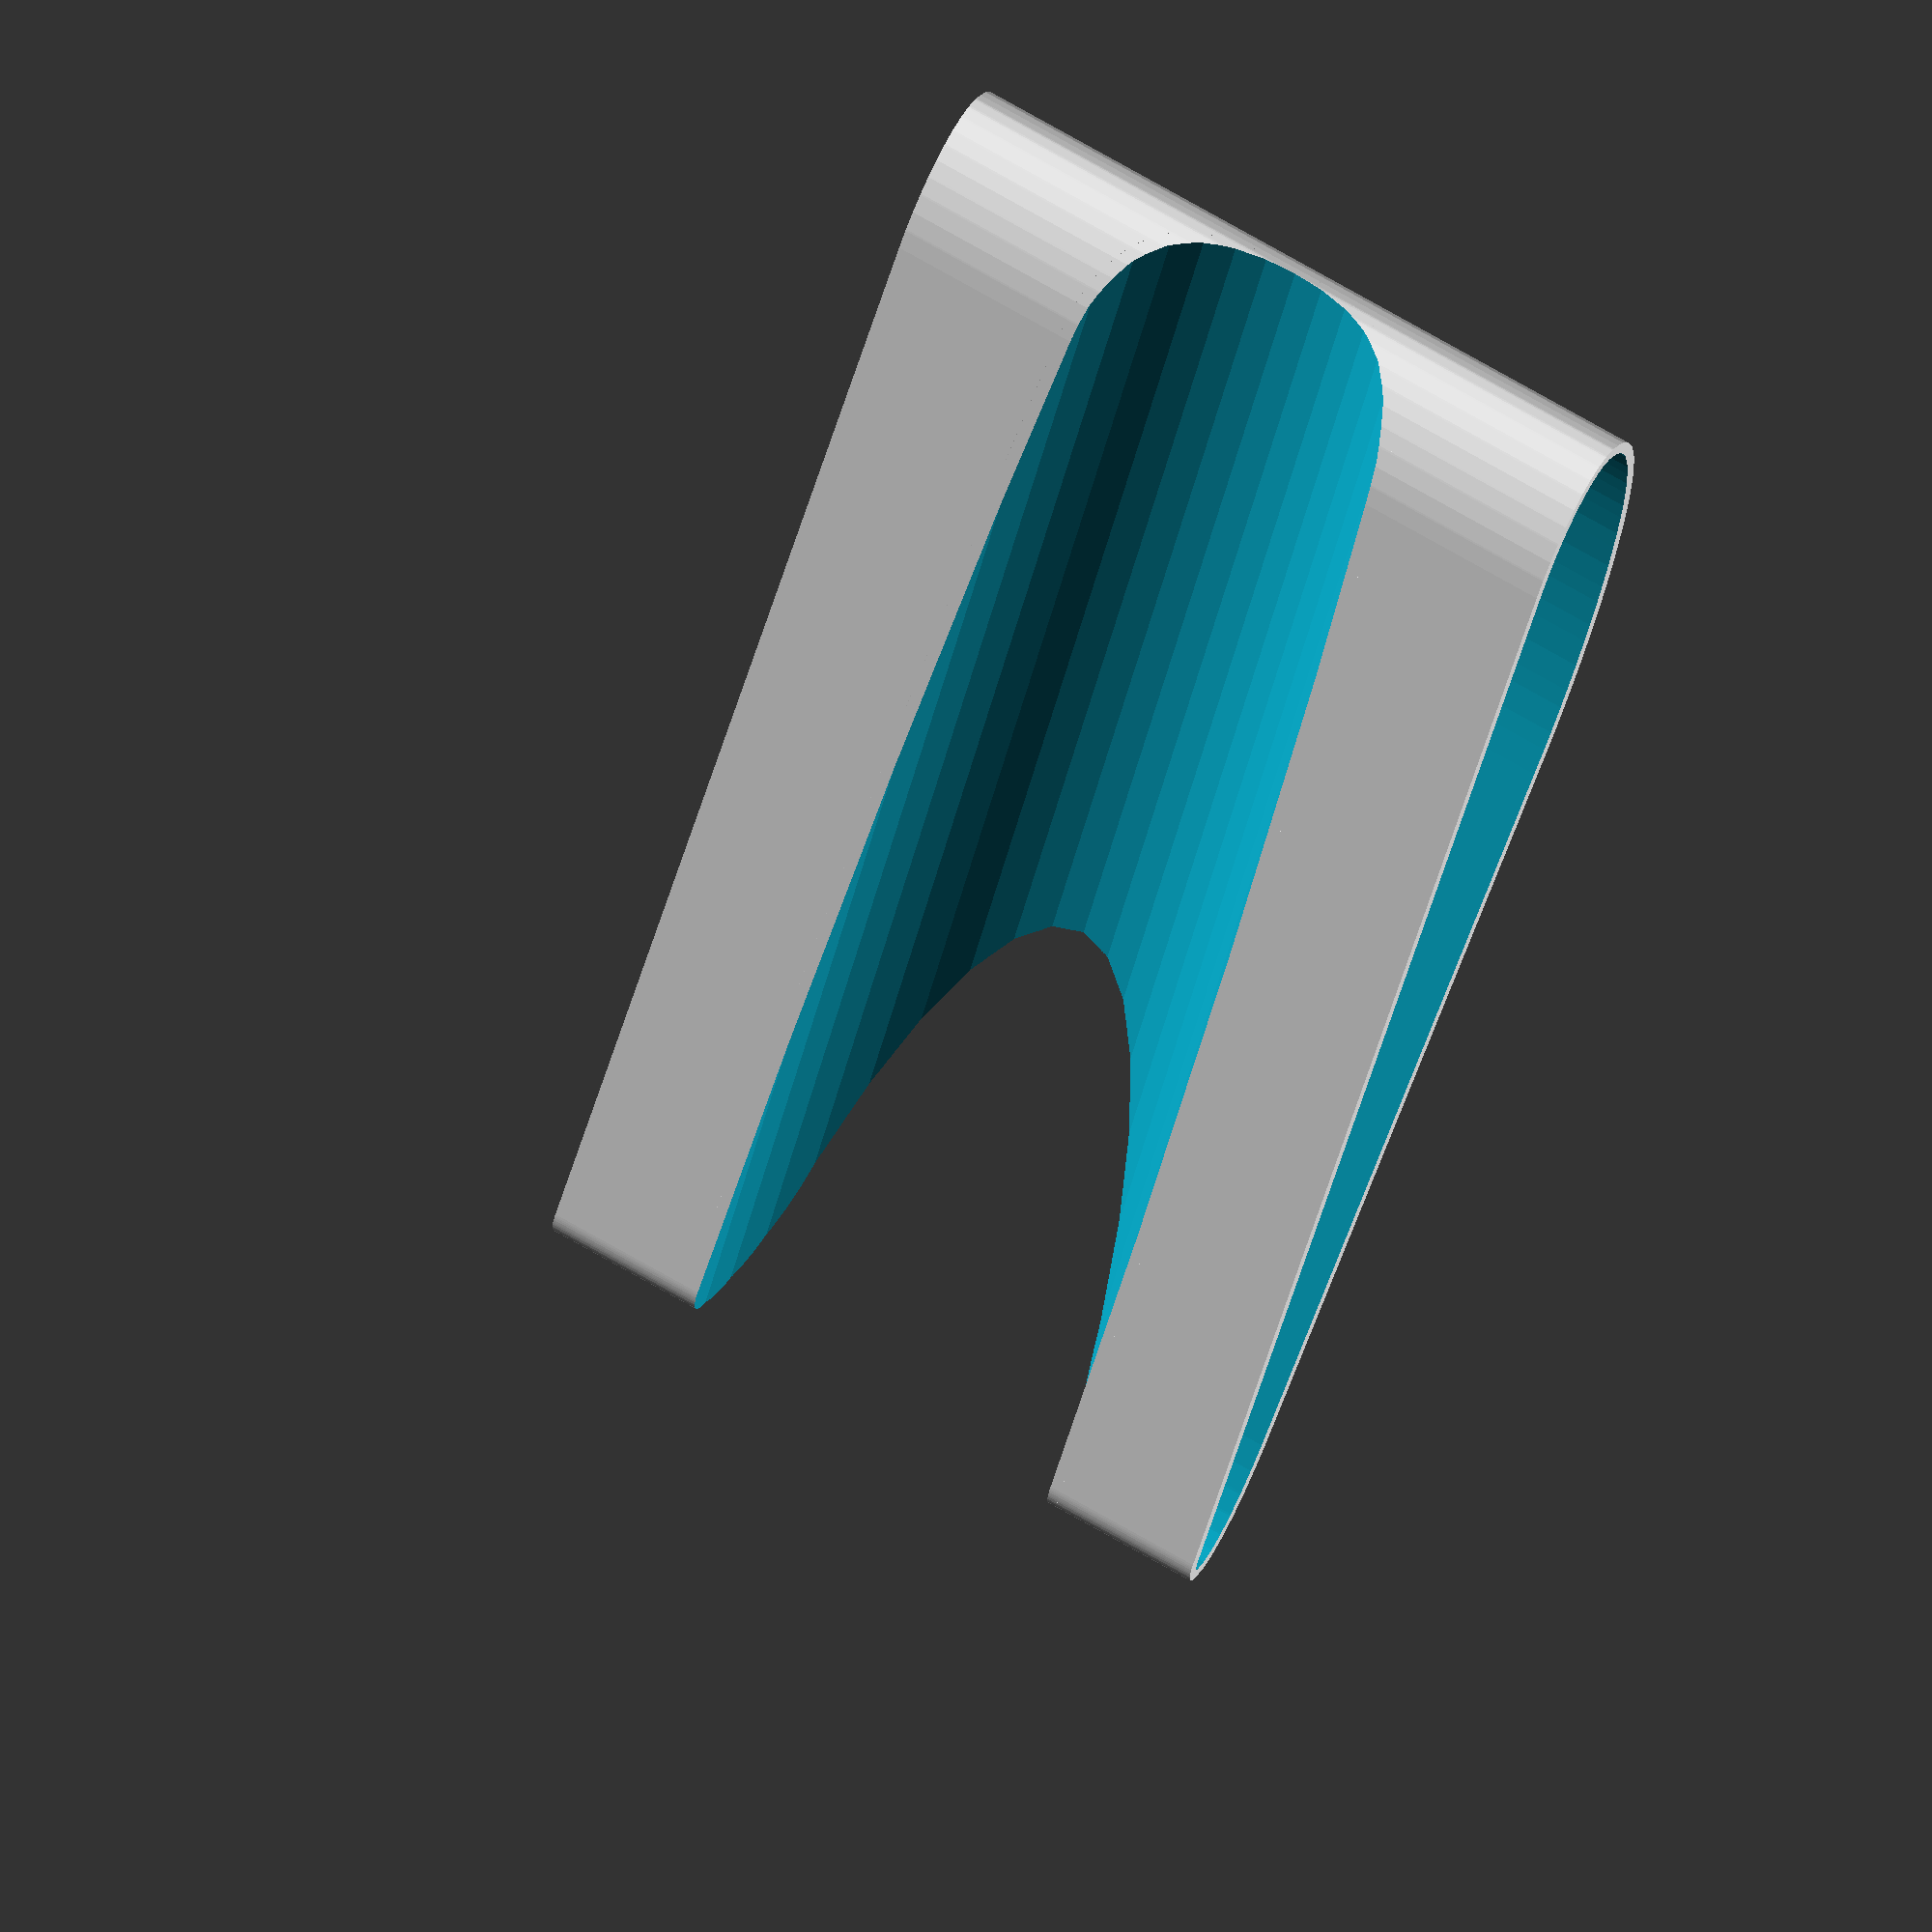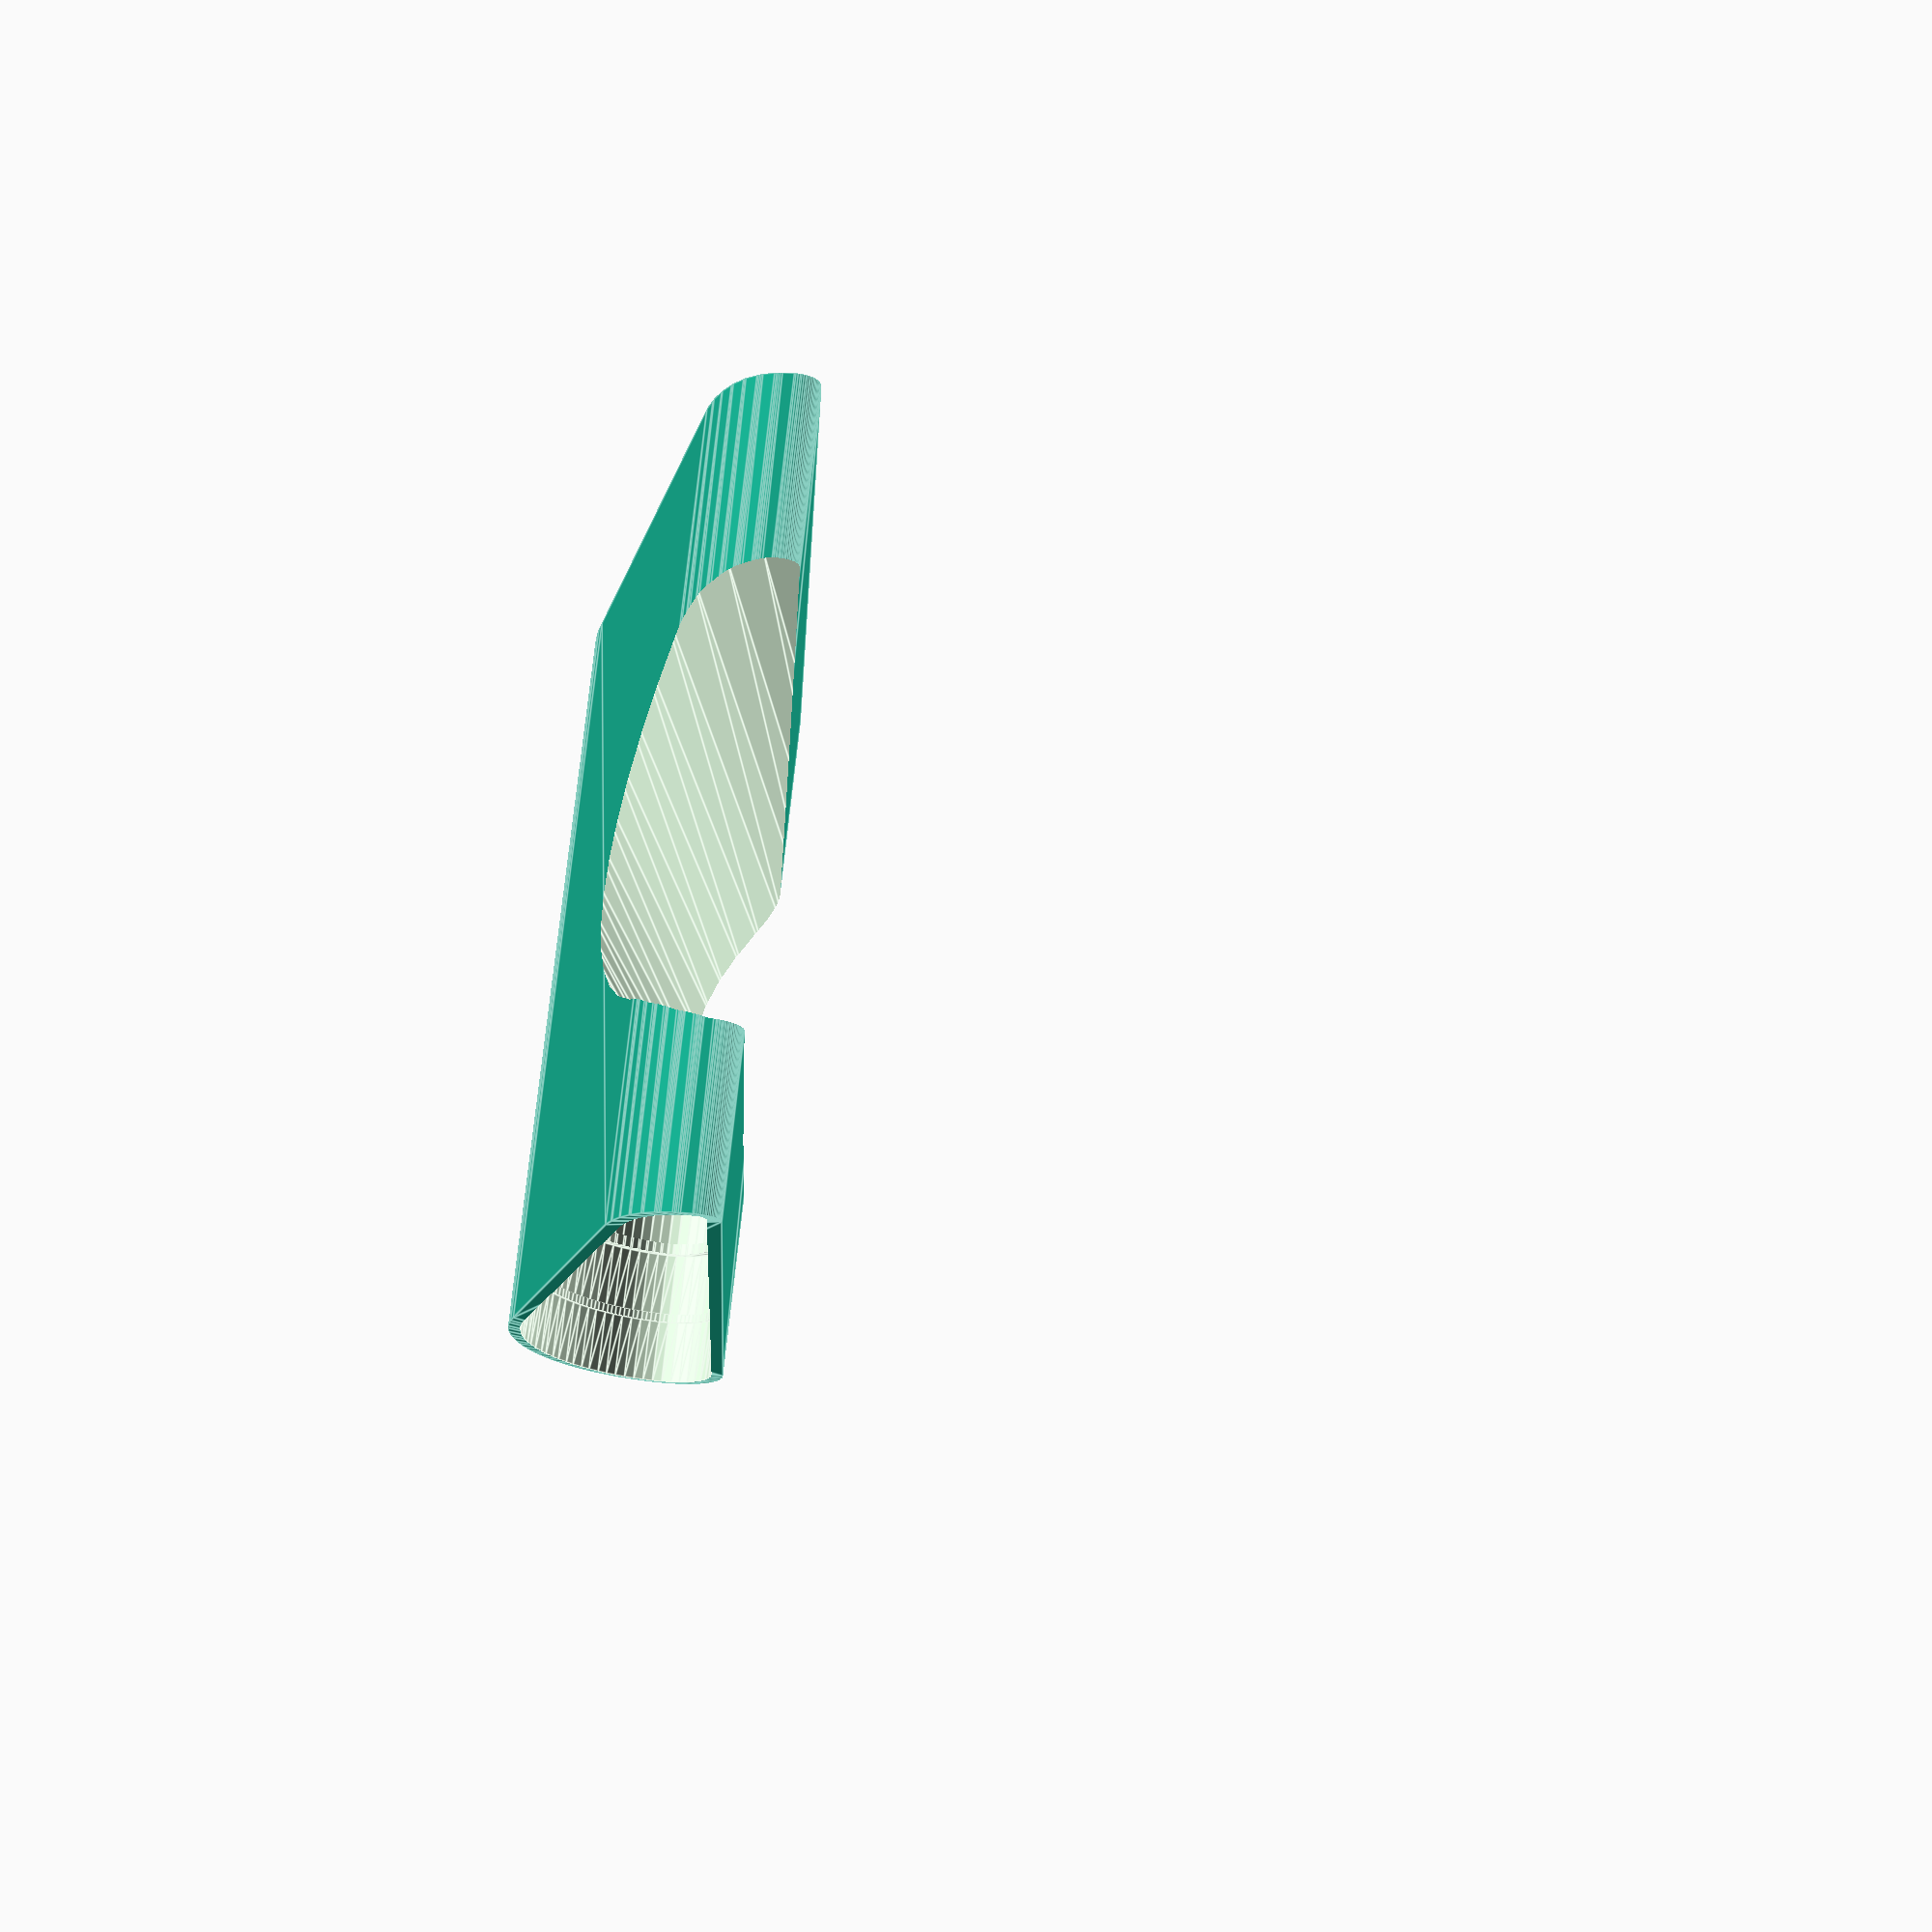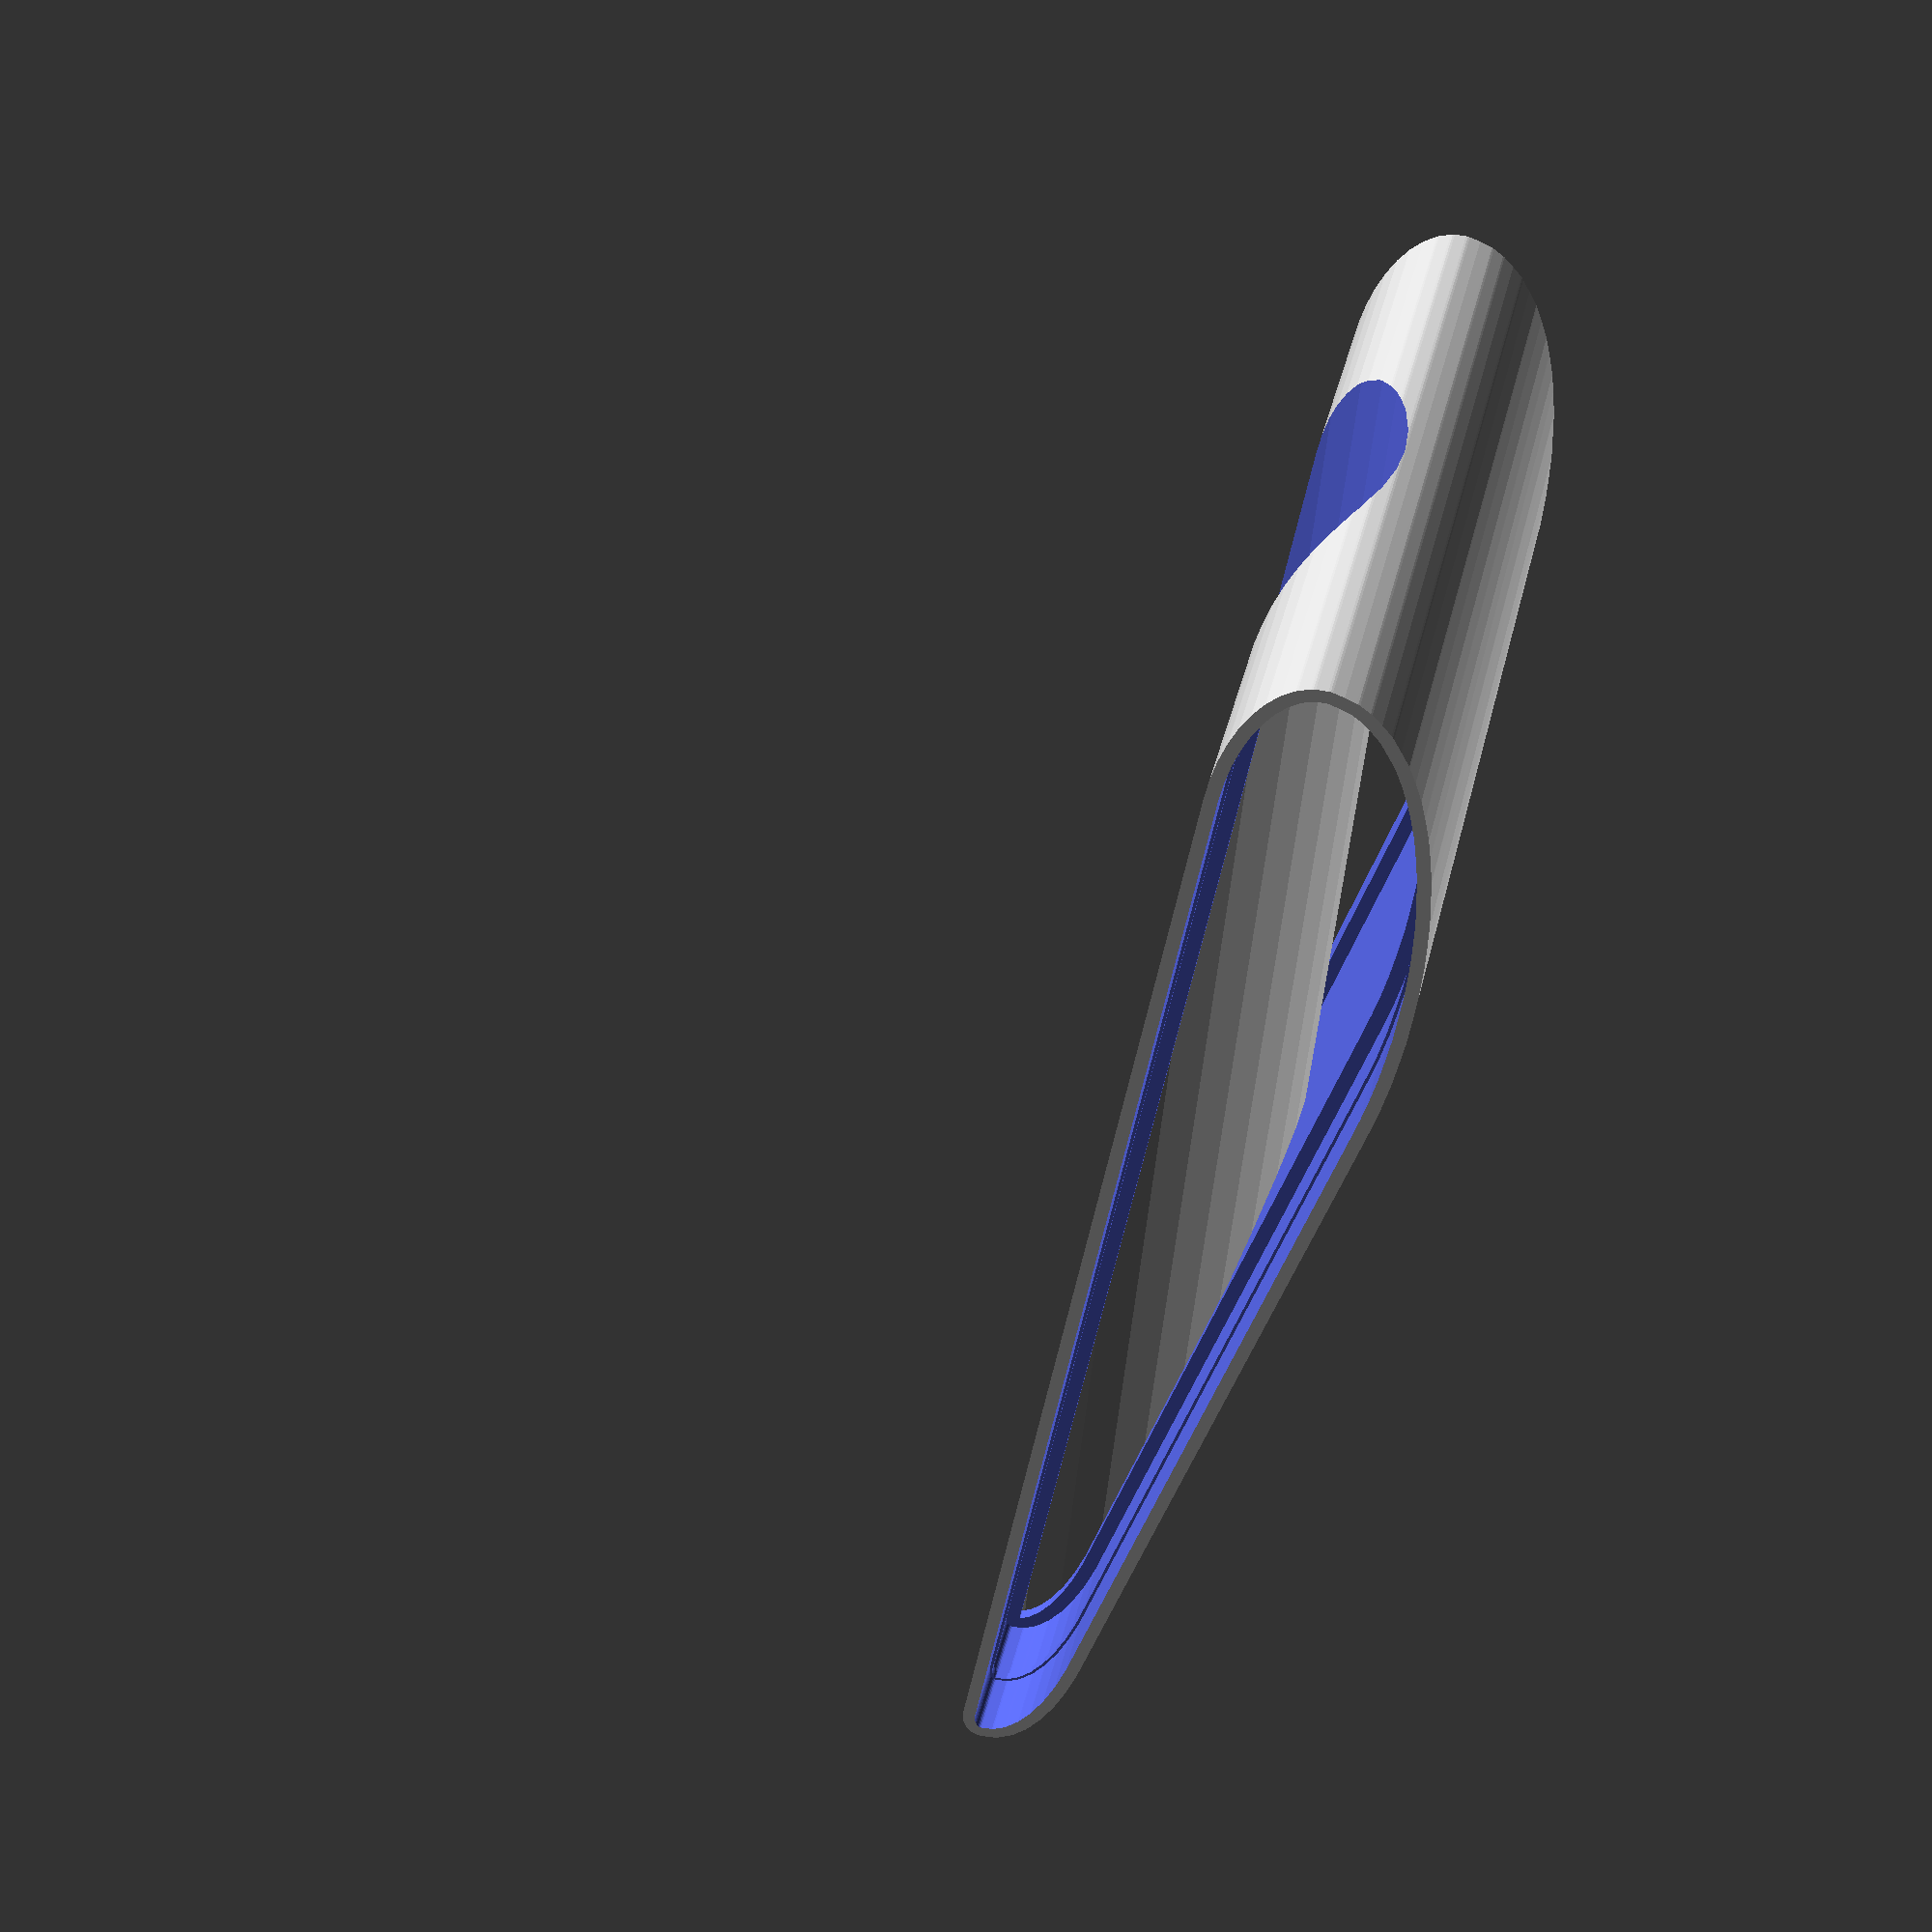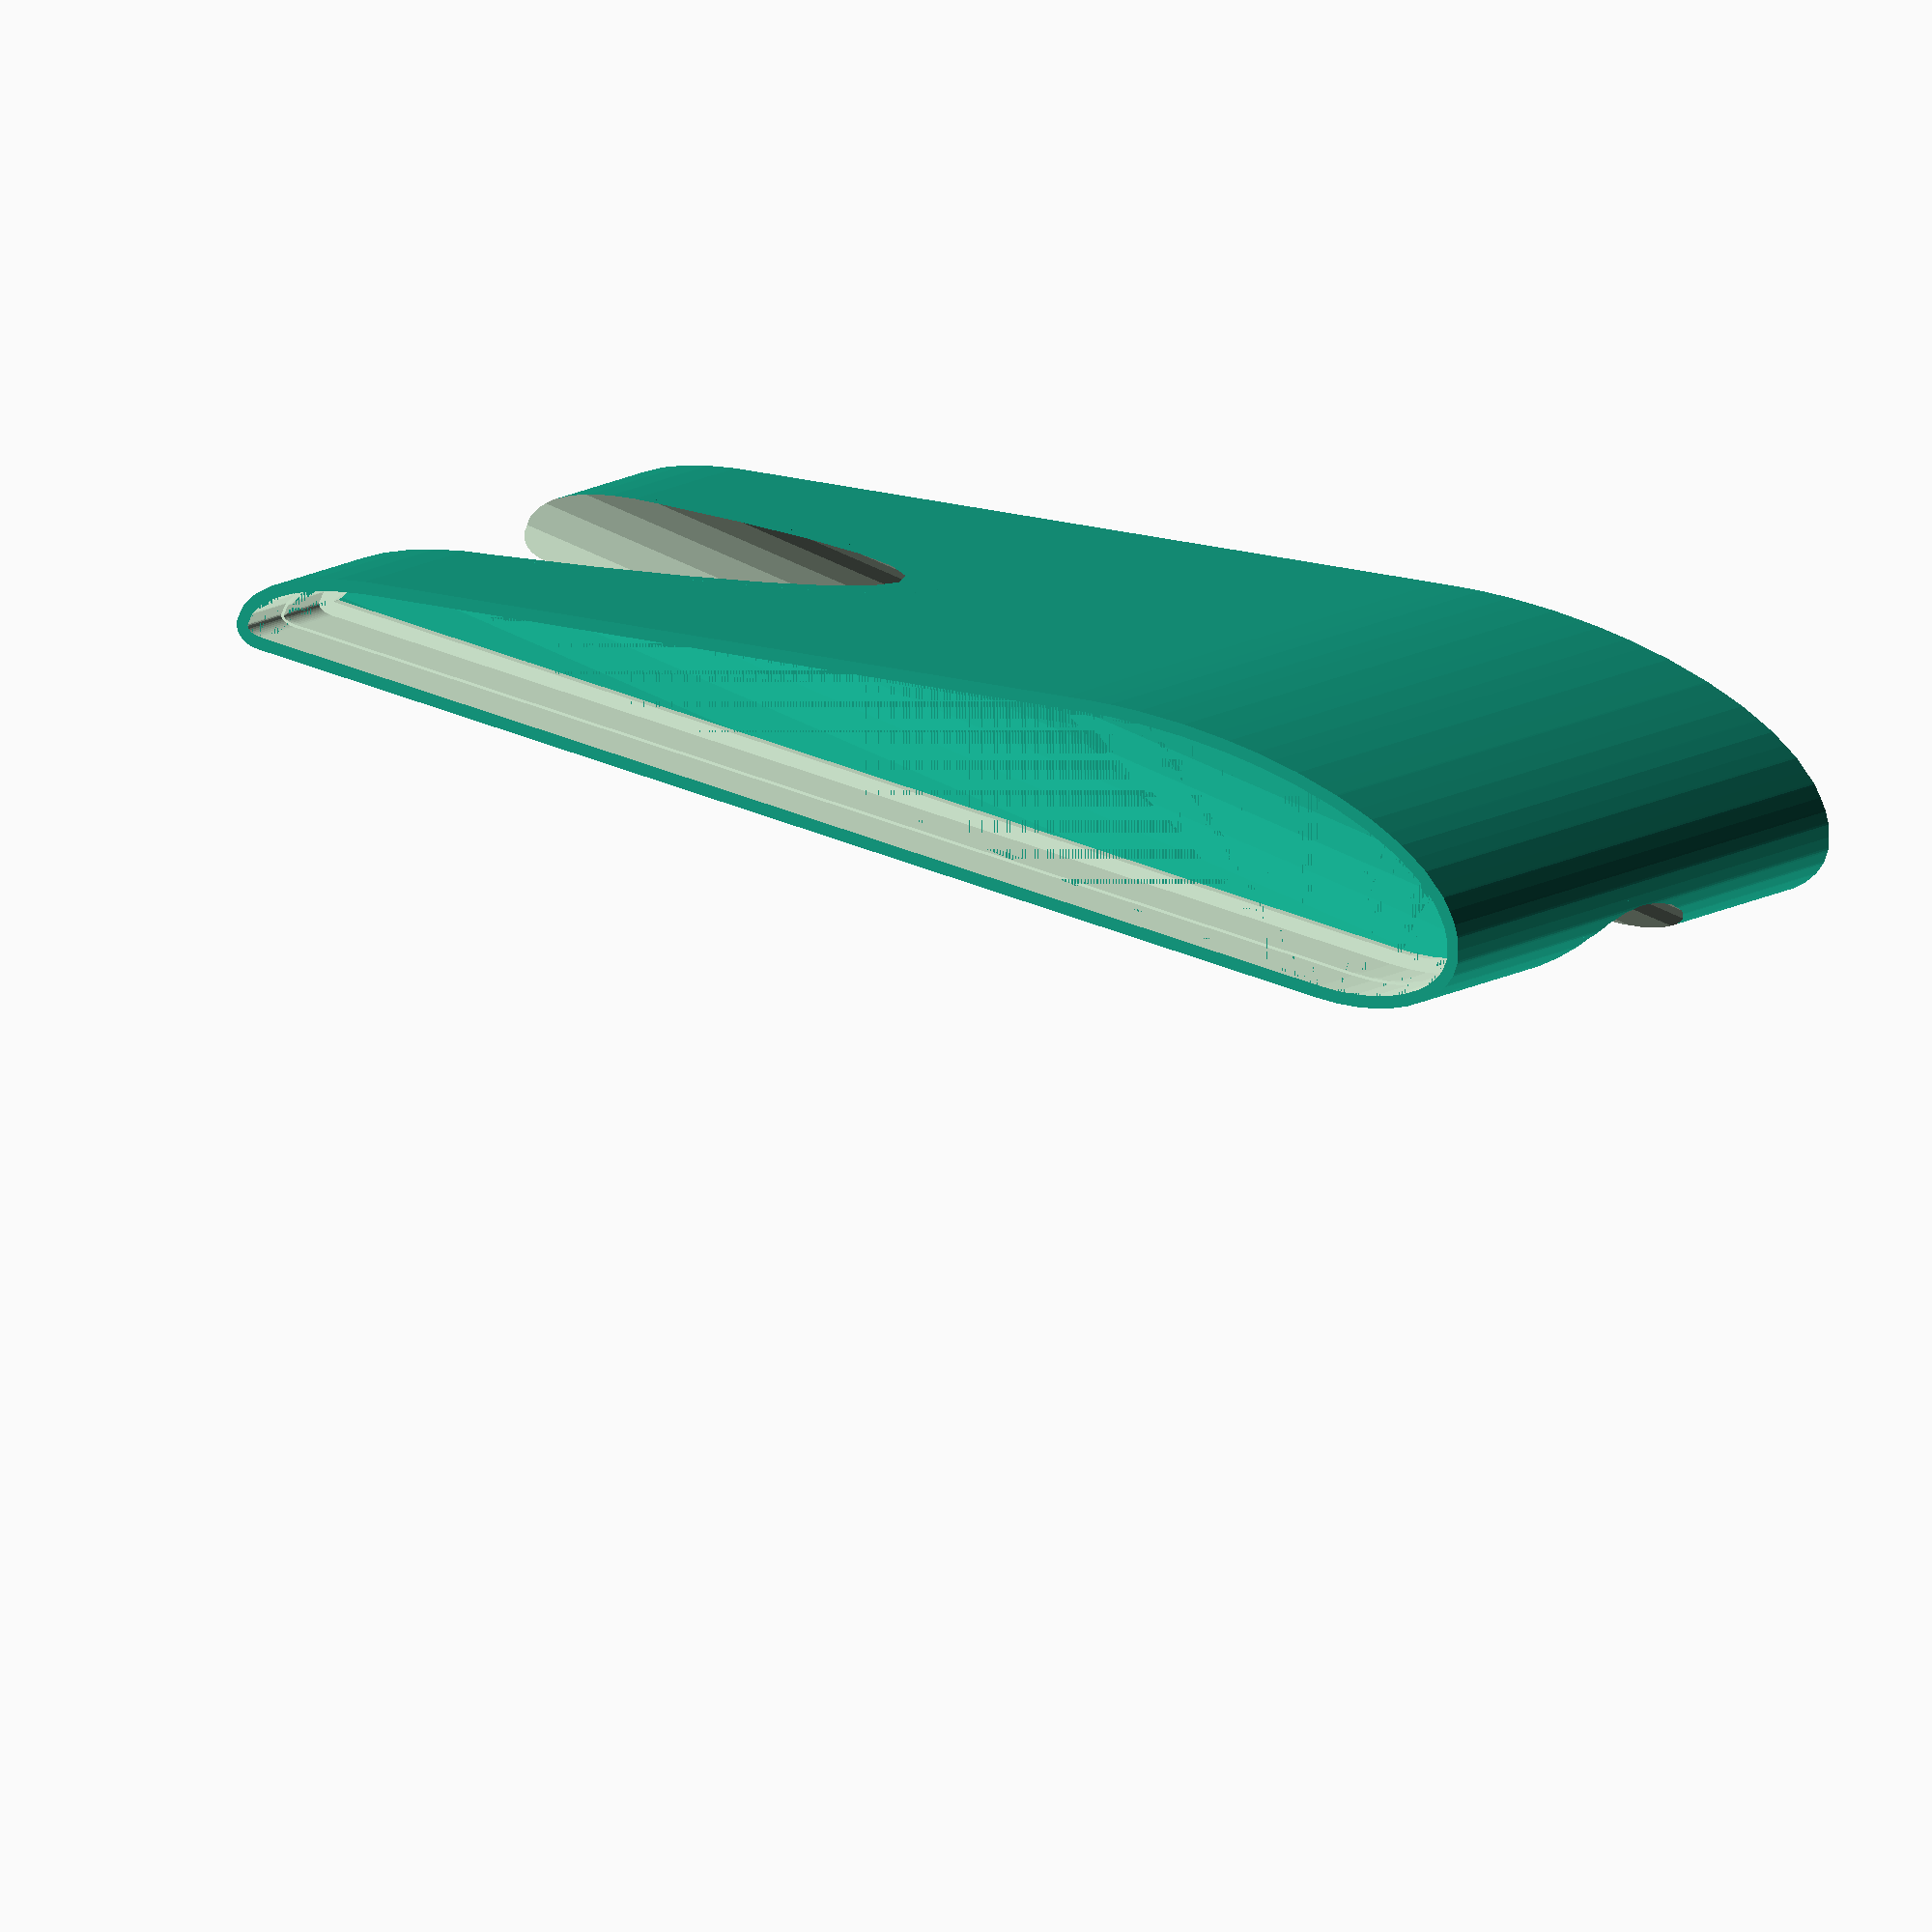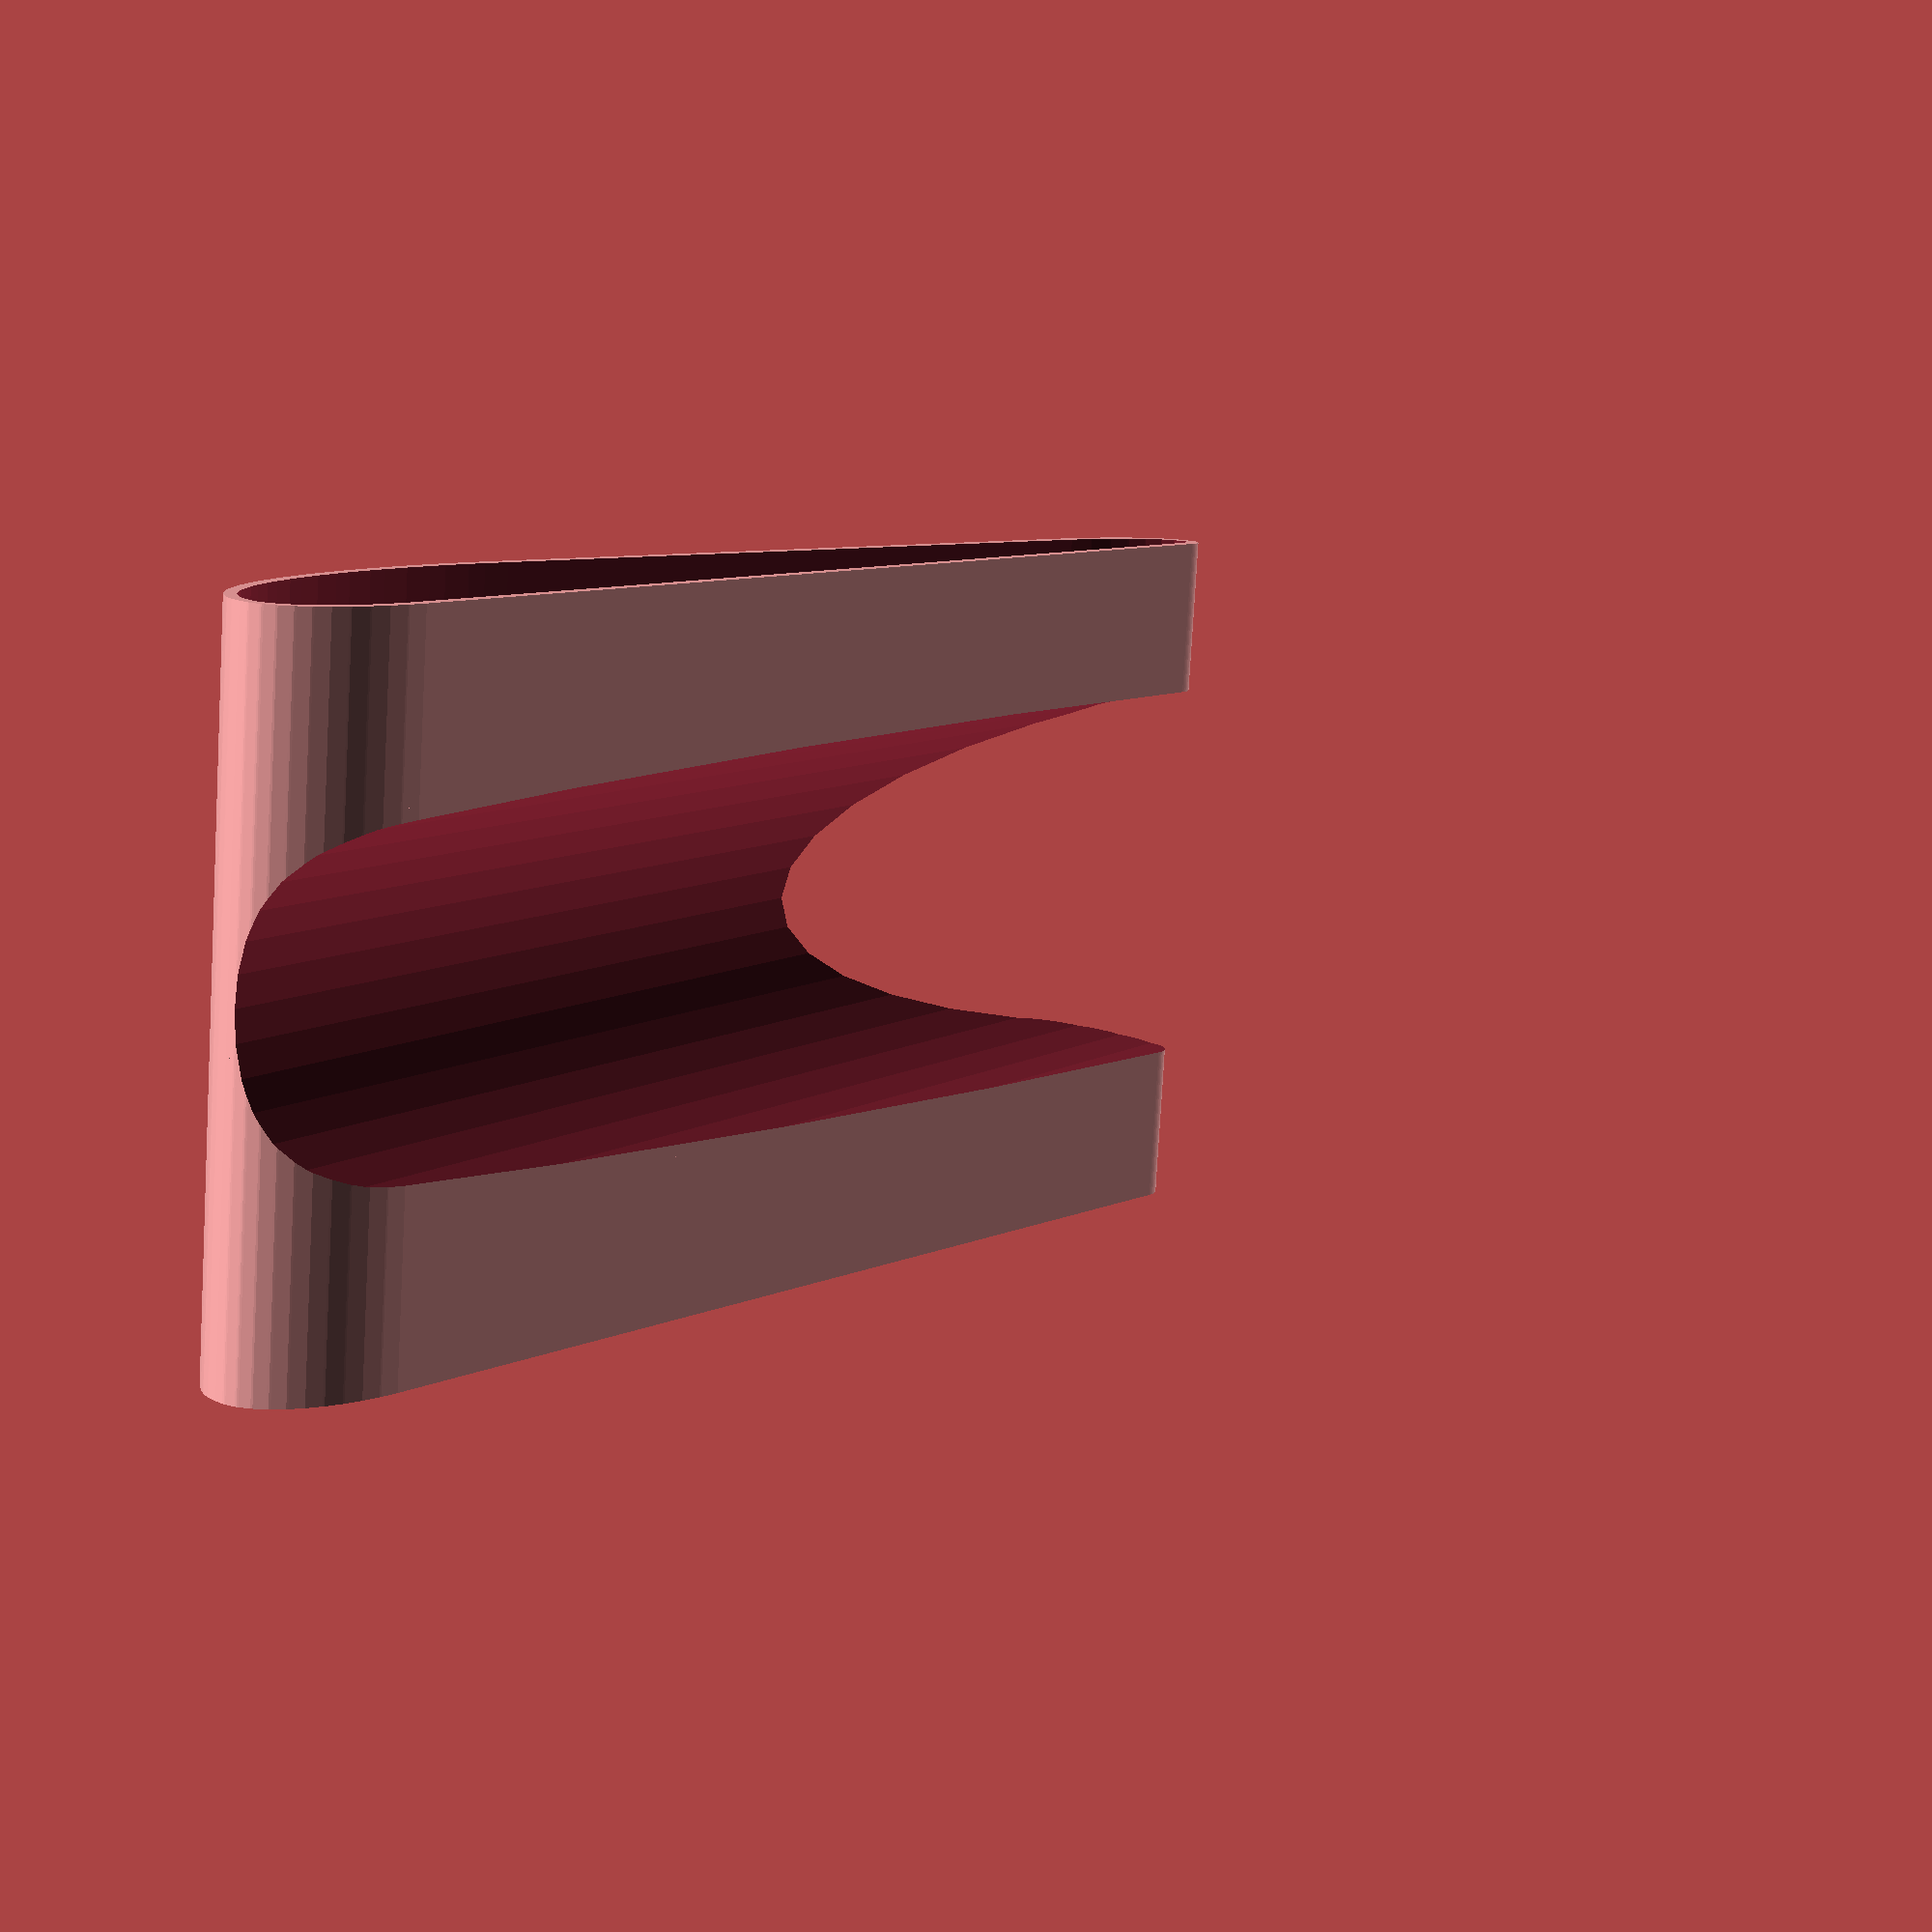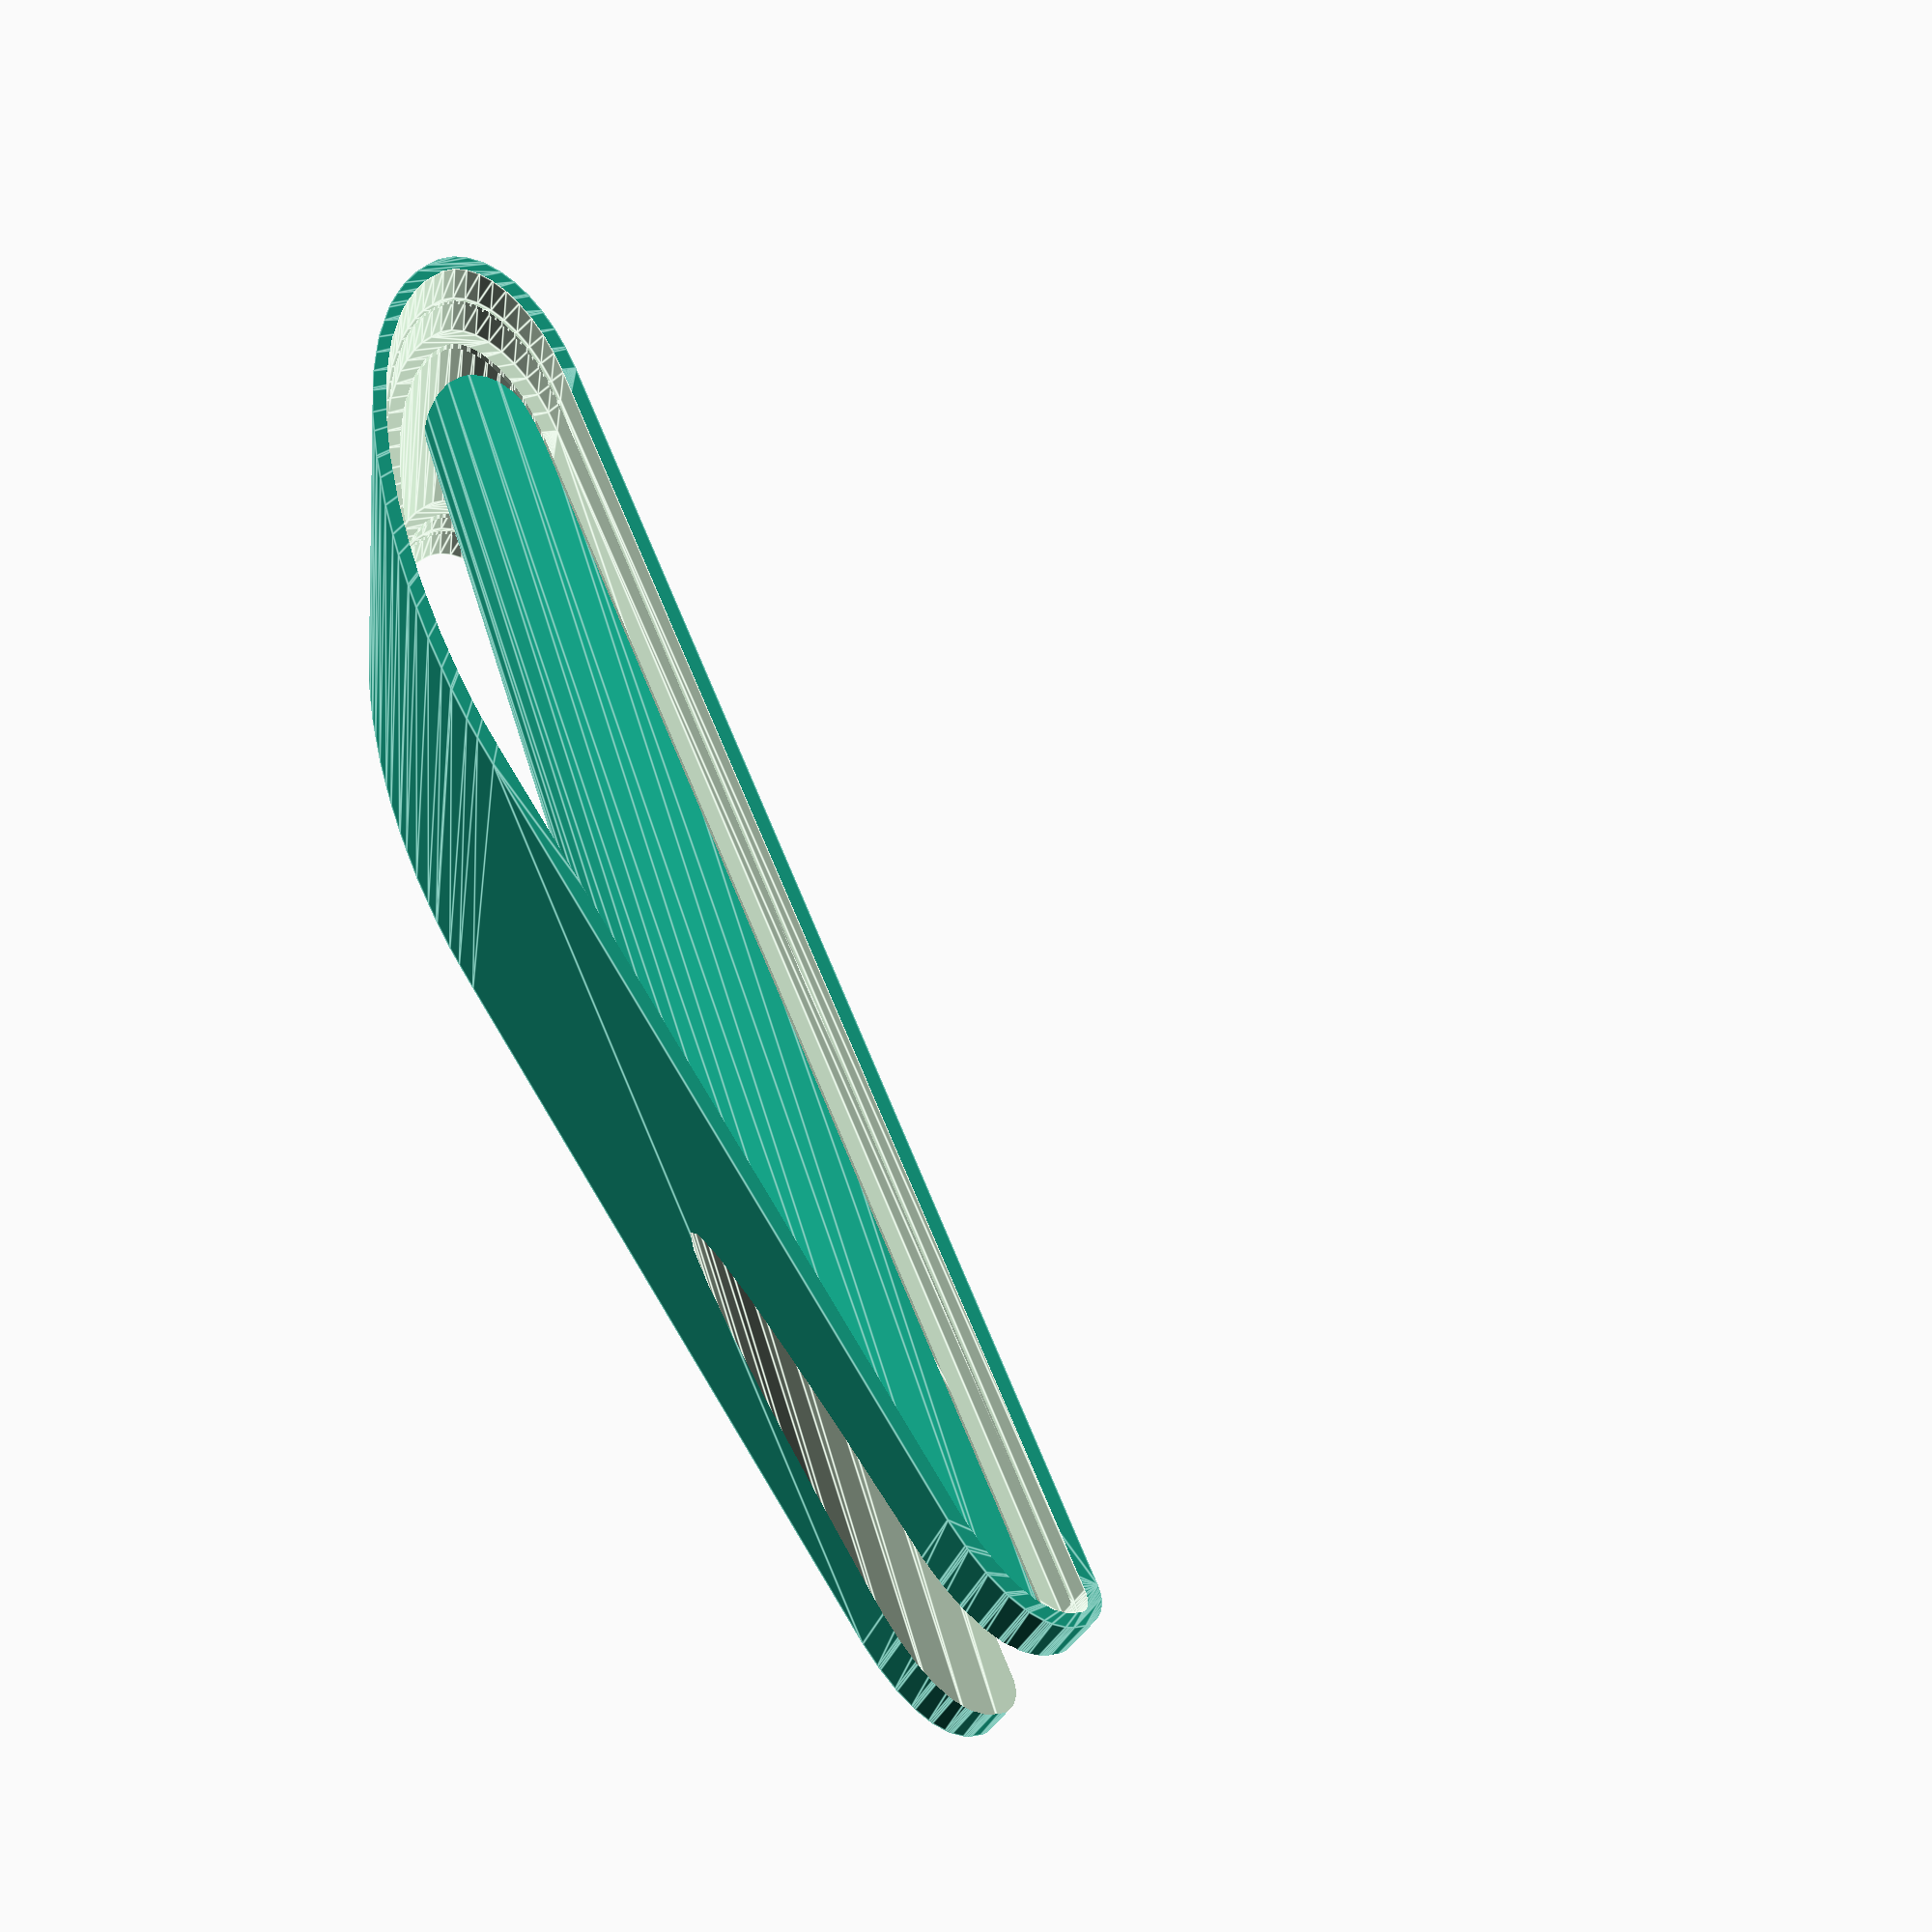
<openscad>
inch=25.4;
slip=0.007*inch;
kerf=0.0035*inch;
comfort=0.25;

build_stl=0;

fineness_stl=200;
fineness_low=40;

printer_bed=100;
printer_extruder=0.4;
printer_layer=0.31;

cargo_width=1*inch;
cargo_space=cargo_width+kerf*2;

hull_thickness=0.8;

hull_support=hull_thickness*2+kerf;

hull_width=cargo_width+kerf*4+hull_thickness*4;
hull_height=2*inch+hull_support*4+kerf*4;

conduit_large=cargo_width/2+kerf*2;

airframe_connector_length=5;
airframe_connector_seam=0.8;
airframe_lock_depth=0.1;
airframe_lock_length=0.3;
airframe_lock_float=0.1;

cabin_length=100;//4*inch;

wing_span=72*inch;
wing_root_chord=4*inch;
wing_segment=4*inch;
wing_root_height=0.75*inch;
wing_taper=.25*3/16*inch;
wing_dihedral_angle=5;

wing_connector_length=10;
wing_connector_float=0.1;
wing_connector_block=1;
wing_lock_depth=0.2;
wing_lock=0.5; //0.5;

wing_angle_of_attack=5;

tail_height=4*inch;
tail_rudder_chord=inch;
tail_taper_percent=0.5;

fineness=build_stl?fineness_stl:fineness_low;



module airframe_linkage(){
    difference(){
        hull(){
            translate([0,-0.5*(hull_height-hull_width),0])
            circle(0.5*hull_width,$fn=fineness);
            
            translate([0,0.5*(hull_height-hull_width),0])
            circle(0.5*hull_width,$fn=fineness);
        }
        square(cargo_space,center=true);
        
        translate([0,0.5*cargo_space+hull_support+conduit_large/2,0])
        circle(conduit_large/2,$fn=fineness);
        
        translate([0,-0.5*cargo_space-hull_support-conduit_large/2,0])
        circle(conduit_large/2,$fn=fineness);
    }
}

module airframe_inset(){
    difference(){
        hull(){
            translate([0,-0.5*(hull_height-hull_width),0])
            circle(0.5*hull_width-hull_support/2-kerf,$fn=fineness);
            
            translate([0,0.5*(hull_height-hull_width),0])
            circle(0.5*hull_width-hull_support/2-kerf,$fn=fineness);
        }
        square(size=[cargo_space,cargo_space+hull_support*2+kerf*2],center=true);
        
        translate([0,0.5*cargo_space+hull_support+kerf,0])
        circle(cargo_space/2,$fn=fineness);
        
        translate([0,-0.5*cargo_space-hull_support-kerf,0])
        circle(cargo_space/2,$fn=fineness);
    
    }
}

module airframe_outset(){
    difference(){
        hull(){
            translate([0,-0.5*(hull_height-hull_width),0])
            circle(0.5*hull_width,$fn=fineness);
            
            translate([0,0.5*(hull_height-hull_width),0])
            circle(0.5*hull_width,$fn=fineness);
        }
        
        //square(size=[cargo_space+hull_support+kerf*2,cargo_space+(hull_support+kerf)*2],center=true);
        
        hull(){
        translate([0,0.5*cargo_space+hull_support,0])
        circle(cargo_space/2+hull_support/2,$fn=fineness);
        
        translate([0,-0.5*cargo_space-hull_support-kerf,0])
        circle(cargo_space/2+hull_support/2,$fn=fineness);
        }
    }
}


module airframe_outset_cutout(){
    hull(){
            translate([0,-0.5*(hull_height-hull_width),0])
            circle(0.5*hull_width+kerf,$fn=fineness);
            
            translate([0,0.5*(hull_height-hull_width),0])
            circle(0.5*hull_width+kerf,$fn=fineness);
        }
}

module airframe_outset_shell(){
    hull(){
            translate([0,-0.5*(hull_height-hull_width),0])
            circle(0.5*hull_width+kerf+hull_thickness,$fn=fineness);
            
            translate([0,0.5*(hull_height-hull_width),0])
            circle(0.5*hull_width+kerf+hull_thickness,$fn=fineness);
        }
}

module airframe_lock(){
    linear_extrude(airframe_lock_length,convexity=10)
    difference(){
        hull(){
            translate([0,-0.5*(hull_height-hull_width),0])
            circle(0.5*hull_width-hull_thickness-kerf*2+airframe_lock_depth,$fn=fineness);
            
            translate([0,0.5*(hull_height-hull_width),0])
            circle(0.5*hull_width-hull_thickness-kerf*2+airframe_lock_depth,$fn=fineness);
        }
        hull(){
            translate([0,-0.5*(hull_height-hull_width),0])
            circle(0.5*hull_width-hull_thickness-kerf*2,$fn=fineness);
            
            translate([0,0.5*(hull_height-hull_width),0])
            circle(0.5*hull_width-hull_thickness-kerf*2,$fn=fineness);
        }
    }
}

module airframe_lock_cutout(){
    linear_extrude(airframe_lock_length+kerf*2,convexity=10)
    difference(){
        hull(){
            translate([0,-0.5*(hull_height-hull_width),0])
            circle(0.5*hull_width-hull_thickness-airframe_lock_depth+kerf*2,$fn=fineness);
            
            translate([0,0.5*(hull_height-hull_width),0])
            circle(0.5*hull_width-hull_thickness-airframe_lock_depth+kerf*2,$fn=fineness);
        }
    }
}

module airframe_connector(){
    translate([0,0,-airframe_connector_length-airframe_connector_seam/2])
    union(){
        linear_extrude(airframe_connector_length+0.001,convexity=10)
        airframe_inset();
            
        translate([0,0,airframe_connector_length-0.001])
        linear_extrude(airframe_connector_seam+0.002,convexity=10)
        airframe_linkage();

        translate([0,0,airframe_connector_seam+airframe_connector_length-0.001])
        linear_extrude(+airframe_connector_length+0.001,convexity=10)
        airframe_inset();
        
        
    translate([0,0,airframe_connector_length+airframe_connector_seam+(airframe_connector_length-airframe_lock_length)/2+airframe_lock_float])
airframe_lock();
        
        
    translate([0,0,(airframe_connector_length-airframe_lock_length)/2-airframe_lock_float])
airframe_lock();
        
    }
}

module airframe_cabin_section(){
    translate([0,0,-cabin_length/2])
    difference(){
        linear_extrude(cabin_length,convexity=10)
        airframe_outset();
    
        translate([0,0,(airframe_connector_length-airframe_lock_length)/2-kerf])
        airframe_lock_cutout();
        
        translate([0,0,cabin_length-(airframe_connector_length+airframe_lock_length)/2-kerf])
        airframe_lock_cutout();
    }
    
}

module airframe_deck_section(){
    union(){    
        difference(){
            union(){
                hull(){  
                    translate([0,hull_width/2,hull_thickness*5])
                    sphere(hull_width/2,$fn=fineness);
                    
                    translate([0,hull_width/4,hull_thickness*5])
                    scale([1,1,1.5])
                    sphere(hull_width/2,$fn=fineness);
                }

                hull(){
                    translate([0,hull_width/4,hull_thickness*5])
                    scale([1,1,1.5])
                    sphere(hull_width/2,$fn=fineness);
                    
                    translate([0,-hull_width/6,hull_thickness*5])
                    scale([1,1,3])
                    sphere(hull_width/2,$fn=fineness);
                }
                
                hull(){
                    translate([0,-hull_width/6,hull_thickness*5])
                    scale([1,1,3])
                    sphere(hull_width/2,$fn=fineness);
                    
                    translate([0,-hull_width/2,hull_thickness*5])
                    scale([1,1,2])
                    sphere(hull_width/2,$fn=fineness);
                }
            }
            
            
            union(){
                hull(){  
                    translate([0,hull_width/2,hull_thickness*5])
                    sphere(hull_width/2-hull_thickness,$fn=fineness);
                    
                    translate([0,hull_width/4,hull_thickness*5])
                    scale([1,1,1.5])
                    sphere(hull_width/2-hull_thickness,$fn=fineness);
                }

                hull(){
                    translate([0,hull_width/4,hull_thickness*5])
                    scale([1,1,1.5])
                    sphere(hull_width/2-hull_thickness,$fn=fineness);
                    
                    translate([0,-hull_width/6,hull_thickness*5])
                    scale([1,1,3])
                    sphere(hull_width/2-hull_thickness,$fn=fineness);
                }
                
                hull(){
                    translate([0,-hull_width/6,hull_thickness*5])
                    scale([1,1,3])
                    sphere(hull_width/2-hull_thickness,$fn=fineness);
                    
                    translate([0,-hull_width/2,hull_thickness*5])
                    scale([1,1,2])
                    sphere(hull_width/2-hull_thickness,$fn=fineness);
                }
            }
            
            translate([0,0,-hull_width*.75-0.001+hull_thickness*2.5])
            cube(size=[hull_width+0.002,hull_height+0.002,hull_width*1.5+0.001+hull_thickness*5],center=true);
            
            
        }
    
    
        linear_extrude(hull_thickness*5+0.001,convexity=10)
        airframe_outset();
        
    }
    
    
}
    
module airframe_tail_section(){
    translate([0,0,hull_thickness*5])
    difference(){
    
        hull(){
            translate([0,hull_height/2-hull_width/2,0])
            scale([1,1,2*(4*inch-hull_width/4-hull_thickness*5)/(hull_width)])
            sphere(hull_width/2,$fn=fineness);
            
            translate([0,-hull_height/2+hull_width/2,0])
            scale([1,1,1.25*(4*inch-hull_width/4)/(2*hull_width)])
            sphere(hull_width/2,$fn=fineness);
            
            
            translate([0,hull_height/2-hull_width/2,4*inch-hull_width/4-hull_thickness*5])
            sphere(hull_width/4,$fn=fineness);
        }
        
        hull(){
            
            translate([0,hull_height/2-hull_width/2,0])
            scale([1,1,2*(4*inch-hull_width/4-hull_thickness*5)/(hull_width)])
            sphere(hull_width/2-hull_thickness,$fn=fineness);
            
            translate([0,-hull_height/2+hull_width/2,0])
            scale([1,1,1.25*(4*inch-hull_width/4)/(2*hull_width)])
            sphere(hull_width/2-hull_thickness,$fn=fineness);
            
            
            translate([0,hull_height/2-hull_width/2,4*inch-hull_width/4-hull_thickness*5])
            sphere(hull_width/4-hull_thickness,$fn=fineness);
            
        }
        translate([0,0,-2*inch-0.001])
        cube(size=[hull_width+0.002,hull_height+0.002,4*inch+0.002],center=true);
    }
    difference(){
    linear_extrude(hull_thickness*5+0.001,convexity=10)
        airframe_outset();
        translate([0,0,(airframe_connector_length-airframe_lock_length)/2-kerf])
        airframe_lock_cutout();
    }
    
}


module wing_shape_outset(){
    minkowski(){
        hull(){
            translate([wing_root_height/4+wing_root_height/2+1.5*wing_root_height/3,0,0])
            scale([2,1])
            circle(wing_root_height/4,$fn=fineness);
          
            translate([wing_root_chord-.75*wing_root_height-wing_taper*2.5-hull_thickness*2,-wing_root_height/4+wing_taper/2,0])
            scale([2,1])
            circle(wing_taper/2,$fn=fineness);
        }     
        difference(){
            //translate([-wing_root_height*0.75,0,0])
            scale([3,1,1])
            circle(wing_root_height/4,$fn=fineness);
            translate([-wing_root_height/4*3,-wing_root_height/4,0])
            square([wing_root_height/4*6,wing_root_height/4]);
        }
        circle(hull_thickness+kerf,$fn=fineness);
    }
}

module wing_shape_inset(){
    minkowski(){
        hull(){
            translate([wing_root_height/4+wing_root_height/2+1.5*wing_root_height/3,0,0])
            scale([2,1])
            circle(wing_root_height/4,$fn=fineness);
          
            translate([wing_root_chord-.75*wing_root_height-wing_taper*2.5-hull_thickness*2,-wing_root_height/4+wing_taper/2,0])
            scale([2,1])
            circle(wing_taper/2,$fn=fineness);
        } 
        
        difference(){
            //translate([-wing_root_height*0.75,0,0])
            scale([3,1,1])
            circle(wing_root_height/4,$fn=fineness);
            translate([-wing_root_height/4*3,-wing_root_height/4,0])
            square([wing_root_height/4*6,wing_root_height/4]);
        }
        
        //circle(hull_thickness+kerf,$fn=fineness);
    }
}

module wing_shape_block(){
    offset(r=-wing_connector_block)
    wing_shape_inset();
}

module wing_shape_lock(){
    offset(r=-wing_lock_depth)
    wing_shape_inset();
}

module wing_shape_lock_cutout(){
    
}

module wing_segment(){
    linear_extrude(wing_segment,convexity=10)
    difference(){
        wing_shape_outset();
        wing_shape_inset();
    }

}


module airframe_wing_mount(){  
    difference(){
        
        difference(){
            translate([0,0,hull_width])
            translate([0,hull_width/2+wing_connector_length,0])
            rotate([90,wing_angle_of_attack,0])
            translate([hull_thickness+kerf,0,-hull_thickness-kerf-hull_thickness-wing_connector_float])
            linear_extrude(hull_width+hull_thickness*2+kerf*2+hull_thickness*2+wing_connector_float*2+wing_connector_length*2,convexity=10)
            difference(){
                wing_shape_outset();
                //wing_shape_inset();
            }
            translate([-10,0,0])
            rotate([90,0,90])
            linear_extrude(110,convexity=10)
            airframe_outset_cutout();
        }
        
        difference(){
            translate([0,0,hull_width])
            translate([0,hull_width/2+wing_connector_length,0])
            rotate([90,wing_angle_of_attack,0])
            {
                // Block
                translate([hull_thickness+kerf,0,-hull_thickness-kerf-hull_thickness-wing_connector_float-0.001])
                linear_extrude(hull_width+hull_thickness*2+kerf*2+hull_thickness*2+wing_connector_float*2+wing_connector_length*2+0.002,convexity=10)
                wing_shape_block();
                
                // Void Center
                translate([hull_thickness+kerf,0,-hull_thickness-kerf-hull_thickness-wing_connector_float+wing_connector_length+wing_connector_float+hull_thickness])
                linear_extrude(hull_width+hull_thickness*2+kerf*2,convexity=10)
                wing_shape_inset();
                
                // Void Right
                translate([hull_thickness+kerf,0,-hull_thickness-kerf-hull_thickness-wing_connector_float-0.001])
                linear_extrude(wing_connector_length+wing_connector_float-0.001,convexity=10)
                wing_shape_lock();
                
                // Void Left
                translate([hull_thickness+kerf,0,-hull_thickness-kerf-hull_thickness-wing_connector_float+wing_connector_length+wing_connector_float+hull_width+hull_thickness*2+kerf*2+hull_thickness*2+0.001])
                linear_extrude(wing_connector_length+wing_connector_float-0.001,convexity=10)
                wing_shape_lock();
                
                // Right connector
                translate([hull_thickness+kerf,0,-hull_thickness-kerf-hull_thickness-wing_connector_float-0.001])
                linear_extrude(wing_connector_length/2-wing_lock/2+0.001,convexity=10)
                wing_shape_inset();
            
                // Right lock void
                translate([hull_thickness+kerf,0,-hull_thickness-kerf-hull_thickness-wing_connector_float+wing_connector_length/2+wing_lock/2-0.001])
                linear_extrude(wing_connector_length/2-wing_lock/2+wing_connector_float+0.001,convexity=10)
                wing_shape_inset();
                
                
                // Left connector
                translate([hull_thickness+kerf,0,-hull_thickness-kerf-hull_thickness-wing_connector_float+hull_width+wing_connector_length*2+hull_thickness*2+kerf*2+hull_thickness*2+wing_connector_float*2-wing_connector_length/2+wing_lock/2+0.001])
                linear_extrude(wing_connector_length/2-wing_lock/2+0.001,convexity=10)
                wing_shape_inset();
            
                // Left lock void
                translate([hull_thickness+kerf,0,-hull_thickness-kerf-hull_thickness-wing_connector_float+hull_width+wing_connector_length*2+hull_thickness*2+kerf*2+hull_thickness*2+wing_connector_float-wing_connector_length])
                linear_extrude(wing_connector_length/2-wing_lock/2+0.001,convexity=10)
                wing_shape_inset();
            
             
            }
            
            rotate([90,0,90])
            linear_extrude(100,convexity=10)
            airframe_outset_shell();
        }
        //cube(80,center=true);
    }
}



module tail_shape(){
    difference(){
        hull(){
            translate([wing_root_height/4,0,0])
            circle(wing_root_height/4,$fn=fineness);
            
            translate([wing_root_chord-wing_root_height/8-tail_rudder_chord,0,0])
            circle(wing_root_height/8,$fn=fineness);
        }
        
        translate([wing_root_chord-wing_root_height/8-tail_rudder_chord,0,0])
        scale([1,1.25])
        circle(wing_root_height/8+0.001,$fn=fineness);
    }
}

module rudder_shape(){
    hull(){
        //translate([wing_root_height/8,0,0])
        circle(wing_root_height/8-kerf*2,$fn=fineness);
        
        translate([wing_root_height/8+tail_rudder_chord-kerf*2-wing_taper/2,0,0])
        circle(wing_taper/2,$fn=fineness);
    }
}


module tail(){
    union(){
       linear_extrude(1,convexity=10) 
        //linear_extrude(tail_height-wing_root_height/4+0.001,convexity=10,scale=[tail_taper_percent,tail_taper_percent])
        translate([-wing_root_chord+wing_root_height/8+tail_rudder_chord,0,0])
        difference(){
            tail_shape();
            offset(r=-hull_thickness)
            tail_shape();
        }
        /*
        translate([0,0,tail_height-wing_root_height/4])
        difference(){
            hull(){
                translate([(-wing_root_chord+tail_rudder_chord+wing_root_height/4+wing_root_height/8)*tail_taper_percent,0, ])
                scale(tail_taper_percent)
                sphere(wing_root_height/4,$fn=fineness);
                
                scale(tail_taper_percent)
                sphere(wing_root_height/8,$fn=fineness);
            }
            
            hull(){
                translate([(-wing_root_chord+tail_rudder_chord+wing_root_height/4+wing_root_height/8)*tail_taper_percent,0, ])
                scale(tail_taper_percent)
                sphere(wing_root_height/4-hull_thickness,$fn=fineness);
                
                scale(tail_taper_percent)
                sphere(wing_root_height/8-hull_thickness,$fn=fineness);
            }
            translate([(-wing_root_chord+tail_rudder_chord+wing_root_height/8)*tail_taper_percent,-wing_root_height/4,-wing_root_height/4])
            cube([(wing_root_chord-tail_rudder_chord)*tail_taper_percent,wing_root_height/2,wing_root_height/4]);
            
            
        }
        */
    }
}

module rudder(){
    linear_extrude(tail_height-wing_root_height/8-wing_root_height/4,convexity=10,scale=[tail_taper_percent,tail_taper_percent])
    difference(){
        rudder_shape();
        offset(r=-hull_thickness)
        rudder_shape();
    }
}


module airframe_assembled(){
    rotate([0,270,0])
    rotate([0,0,270])
    airframe_tail_section();
    
    translate([airframe_connector_seam/2+airframe_lock_float,0,0])
    rotate([0,270,0])
    rotate([0,0,270])
    airframe_connector();
        
        translate([airframe_connector_seam+airframe_lock_float*2,0,0])
    rotate([0,90,0])
    rotate([0,0,270])
        translate([0,0,cabin_length/2])
        airframe_cabin_section();
    
    
    translate([(airframe_connector_seam/2+airframe_lock_float)+(airframe_connector_seam+airframe_lock_float*2)+cabin_length,0,0])
    rotate([0,270,0])
    rotate([0,0,270])
    airframe_connector();
    
    
        translate([(airframe_connector_seam+airframe_lock_float*2)*2+cabin_length,0,0])
    rotate([0,90,0])
    rotate([0,0,270])
        translate([0,0,cabin_length/2])
        airframe_cabin_section();
    
    
    translate([(airframe_connector_seam/2+airframe_lock_float)+(airframe_connector_seam+airframe_lock_float*2)*2+cabin_length*2,0,0])
    rotate([0,270,0])
    rotate([0,0,270])
    airframe_connector();
    
    
        translate([(airframe_connector_seam+airframe_lock_float*2)*3+cabin_length*2,0,0])
    rotate([0,90,0])
    rotate([0,0,90])
    airframe_deck_section();
        //translate([0,0,cabin_length/2])
        //airframe_cabin_section();
        
        translate([cabin_length*1.5,0,0])
        rotate([0,0,180])
        airframe_wing_mount();
    
}

module airframe_test(){
difference(){
    union(){
        
    //airframe_assembled();
//rotate([90,0,0])
//airframe_deck_section();
//airframe_tail_section();
//airframe_cabin_section();
        /*
        translate([0,0,-airframe_connector_seam/2-airframe_lock_float])
        airframe_connector();
        
        translate([0,0,cabin_length+airframe_connector_seam/2+airframe_lock_float])
        airframe_connector();
*/
//translate([0,0,10])
airframe_wing_mount();


        
//rotate([0,0,-wing_angle_of_attack])
//wing_segment();

//cube([4*inch,1,1]);

//tail();
//rudder();
    }
    //translate([-100,0,-100])
    //cube(100);
}
}

//color([0.8,0.4,0.4,0.6])
airframe_test();
//cube(1*inch*0.9,center=true);
</openscad>
<views>
elev=326.7 azim=74.5 roll=207.7 proj=o view=solid
elev=300.9 azim=289.6 roll=96.6 proj=p view=edges
elev=300.1 azim=109.5 roll=284.2 proj=p view=solid
elev=71.6 azim=210.8 roll=345.8 proj=o view=wireframe
elev=344.2 azim=173.8 roll=122.0 proj=p view=solid
elev=306.8 azim=21.5 roll=70.6 proj=p view=edges
</views>
